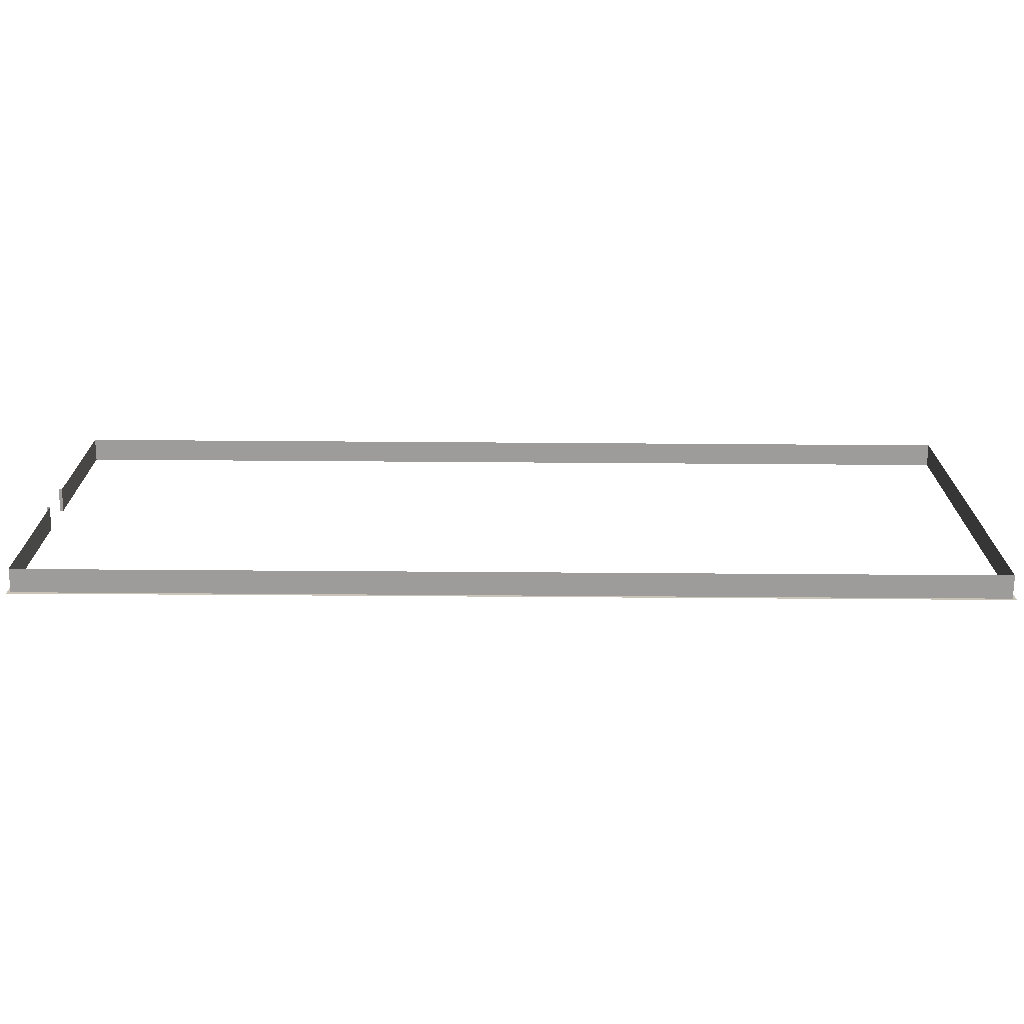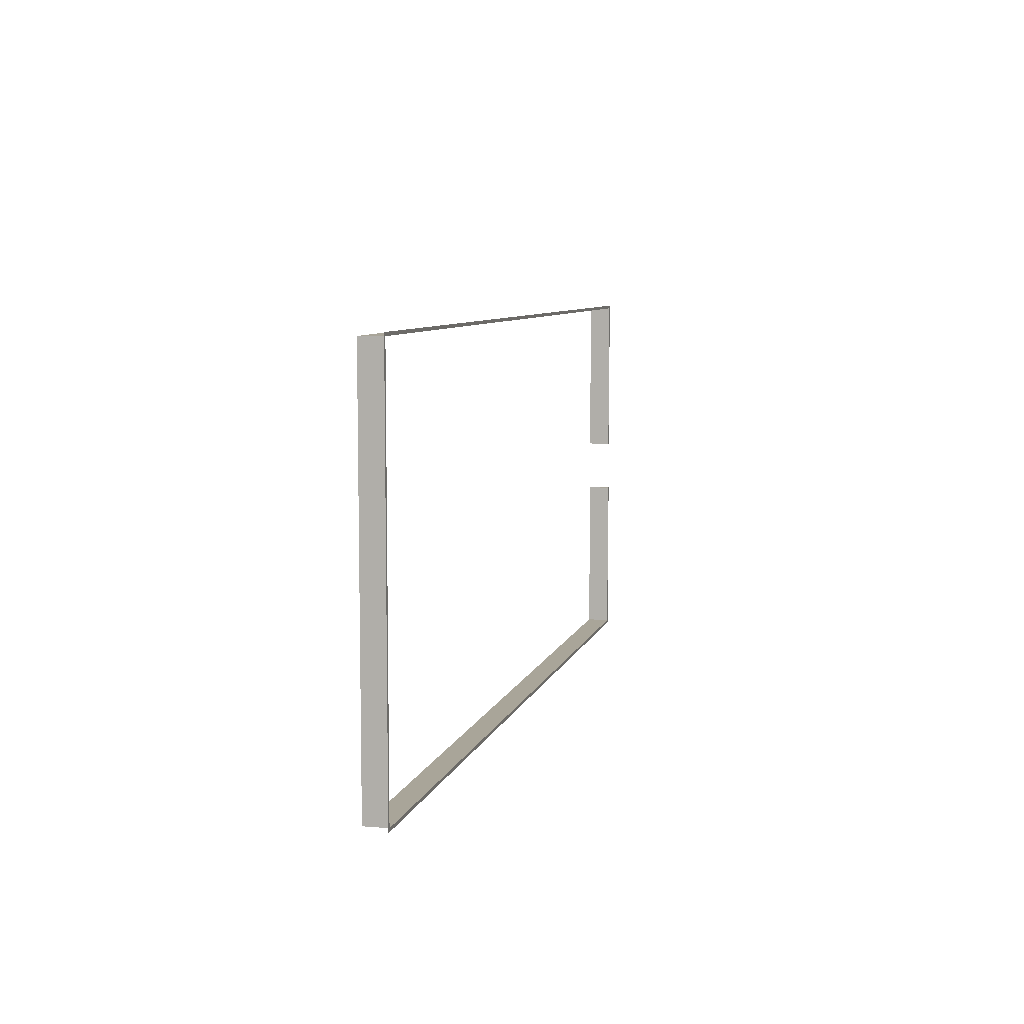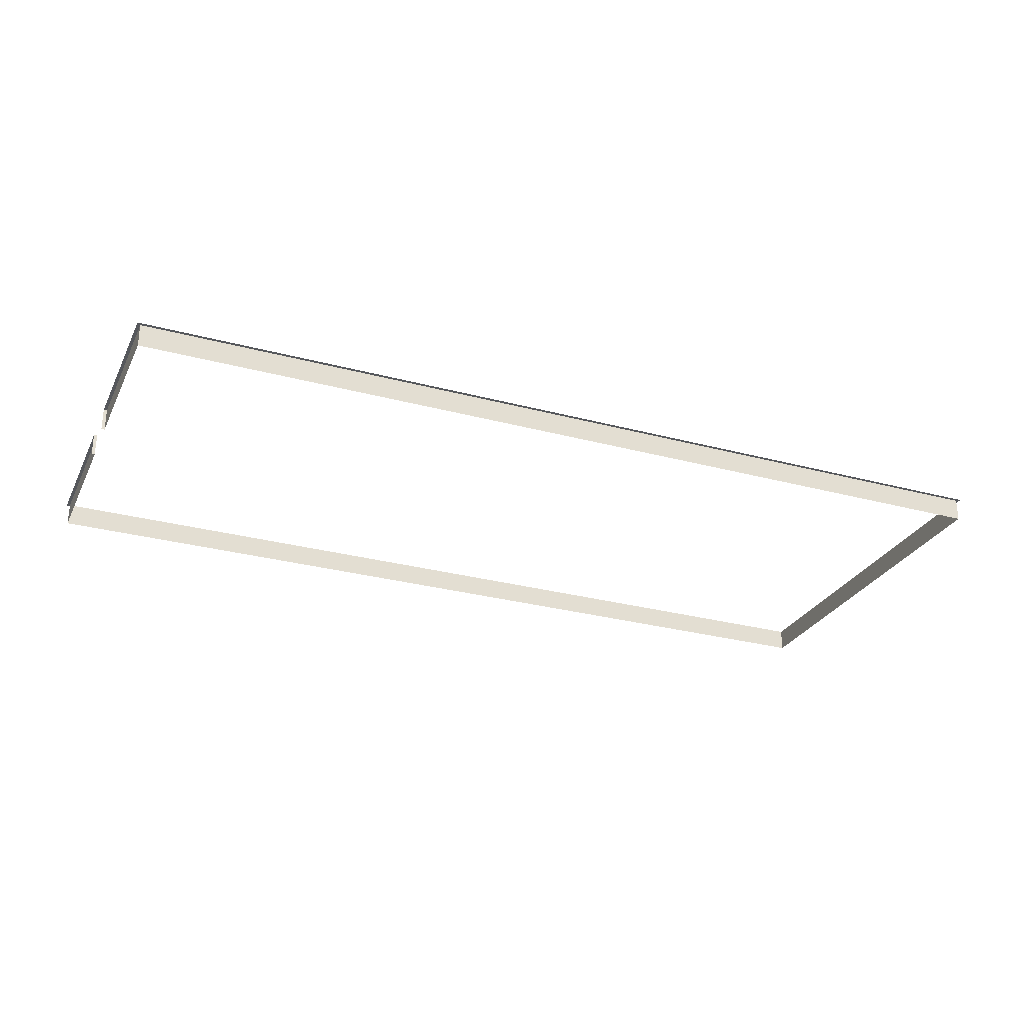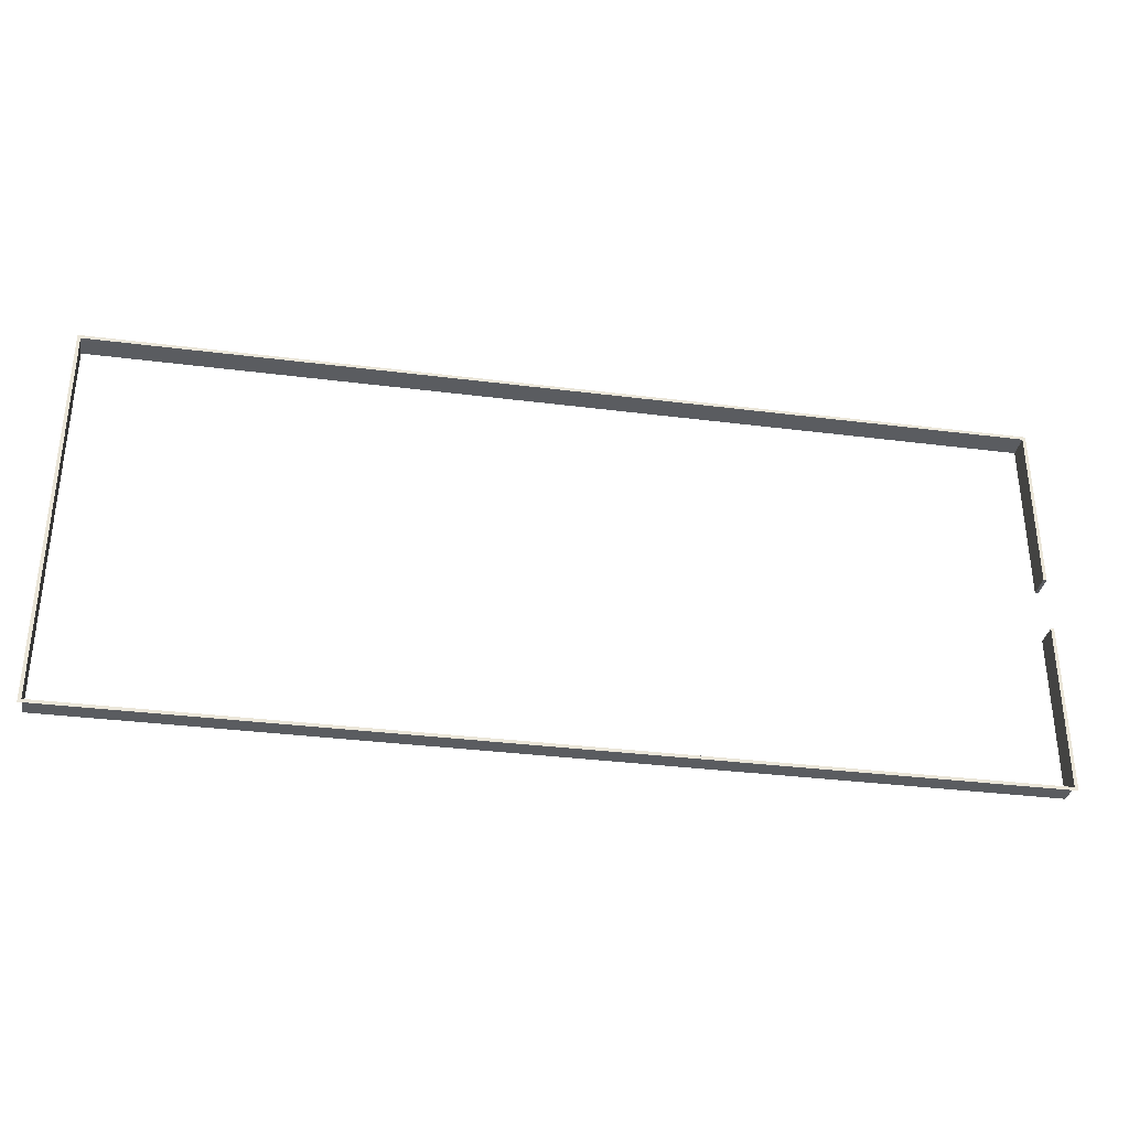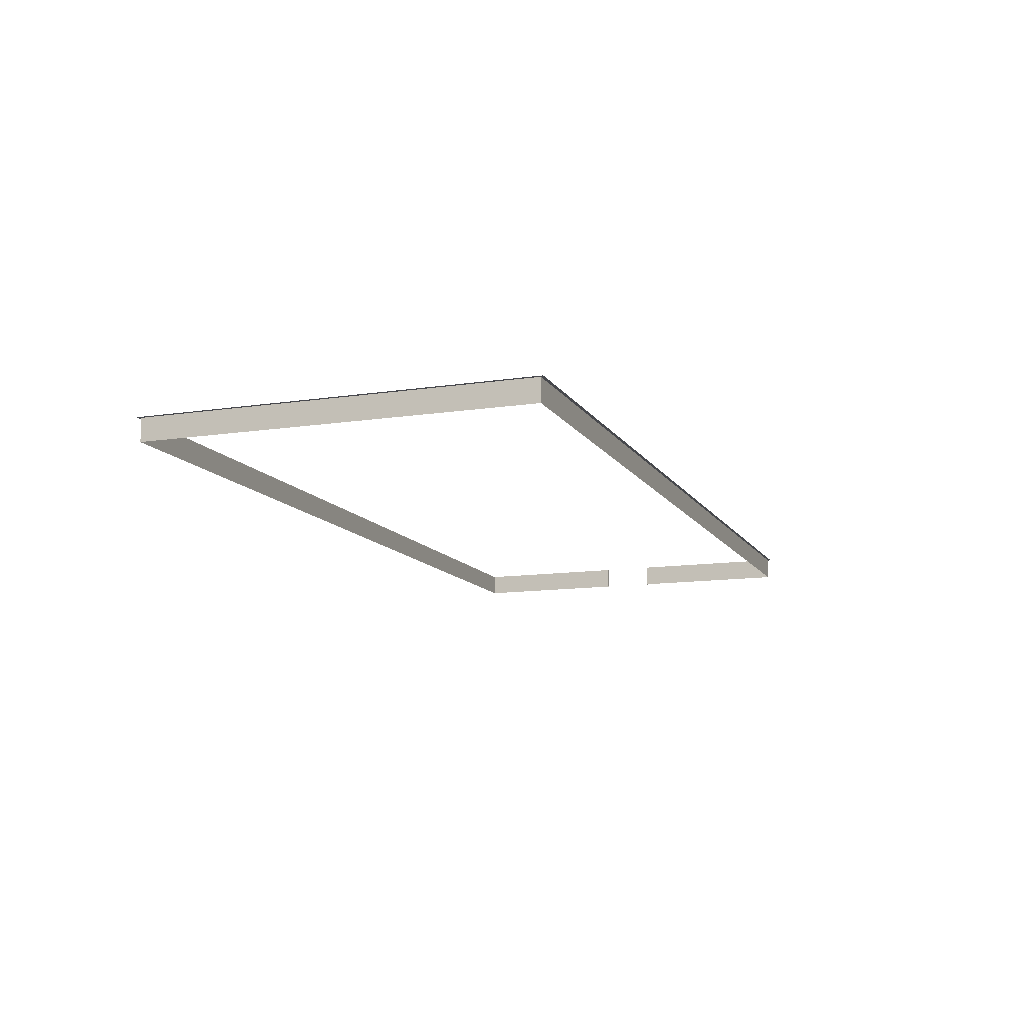
<metadata>
{"format":"obj","ext":"obj","renderer":"f3d","projection":"perspective","resolution":1024,"background":"white","views":[{"elev":-70.2,"azim":-0.4,"up":"+Z"},{"elev":7.4,"azim":103.6,"up":"+Z"},{"elev":-28.1,"azim":-22.3,"up":"+Y"},{"elev":-33.8,"azim":170.2,"up":"+Z"},{"elev":-11.9,"azim":110.1,"up":"+Y"}]}
</metadata>
<code>
o model_2
v -127.1 6.297 -7.499
v -126.2 6.297 -7.499
v -127.1 6.297 -53.3
v -126.2 6.297 -53.3
v -126.2 6.297 -54.2
v 126.2 6.297 -54.2
v 126.2 6.297 -53.3
v 127.1 6.297 -53.3
v 127.1 6.297 53.3
v 126.2 6.297 53.3
v 126.2 6.297 54.2
v -126.2 6.297 54.2
v -126.2 6.297 53.3
v -127.1 6.297 54.2
v -127.1 6.297 53.3
v -127.1 6.297 7.501
v -126.2 6.297 7.501
v -127.1 6.297 -54.2
v 127.1 6.297 -54.2
v 127.1 6.297 54.2
v -126.2 6.297 -7.499
v -126.2 6.297 -53.3
v -126.2 -8.206e-06 -7.499
v -126.2 -8.206e-06 -53.3
v -126.2 6.297 -53.3
v 126.2 6.297 -53.3
v -126.2 -8.206e-06 -53.3
v 126.2 -8.206e-06 -53.3
v 126.2 6.297 -53.3
v 126.2 6.297 53.3
v 126.2 -8.206e-06 -53.3
v 126.2 -8.206e-06 53.3
v -126.2 6.297 53.3
v -126.2 -8.206e-06 53.3
v 126.2 6.297 53.3
v 126.2 -8.206e-06 53.3
v -126.2 6.297 7.501
v -126.2 -8.206e-06 7.501
v -126.2 6.297 53.3
v -126.2 -8.206e-06 53.3
v -126.2 6.297 -7.499
v -126.2 -8.206e-06 -7.499
v -127.1 6.297 -7.499
v -127.1 -8.206e-06 -7.499
v -126.2 -8.206e-06 7.501
v -126.2 6.297 7.501
v -127.1 -8.206e-06 7.501
v -127.1 6.297 7.501
f 1 2 3
f 2 4 3
f 3 4 5
f 4 4 5
f 5 4 6
f 4 7 6
f 6 7 8
f 7 7 8
f 8 7 9
f 7 10 9
f 9 10 11
f 10 10 11
f 11 10 12
f 10 13 12
f 12 13 14
f 13 13 14
f 14 13 15
f 13 13 15
f 15 13 16
f 13 17 16
f 16 17 17
f 17 5 17
f 17 5 5
f 5 18 5
f 5 18 3
f 18 3 3
f 3 3 8
f 3 8 8
f 8 8 6
f 8 19 6
f 6 19 19
f 19 11 19
f 19 11 11
f 11 20 11
f 11 20 9
f 20 9 9
f 9 9 21
f 9 21 21
f 21 21 22
f 21 23 22
f 22 23 24
f 23 24 24
f 24 24 25
f 24 25 25
f 25 25 26
f 25 27 26
f 26 27 28
f 27 28 28
f 28 28 29
f 28 29 29
f 29 29 30
f 29 31 30
f 30 31 32
f 31 32 32
f 32 32 33
f 32 33 33
f 33 33 34
f 33 35 34
f 34 35 36
f 35 36 36
f 36 36 37
f 36 37 37
f 37 37 38
f 37 39 38
f 38 39 40
f 39 40 40
f 40 40 41
f 40 41 41
f 41 41 42
f 41 43 42
f 42 43 44
f 43 44 44
f 44 44 45
f 44 45 45
f 45 45 46
f 45 47 46
f 46 47 48

</code>
